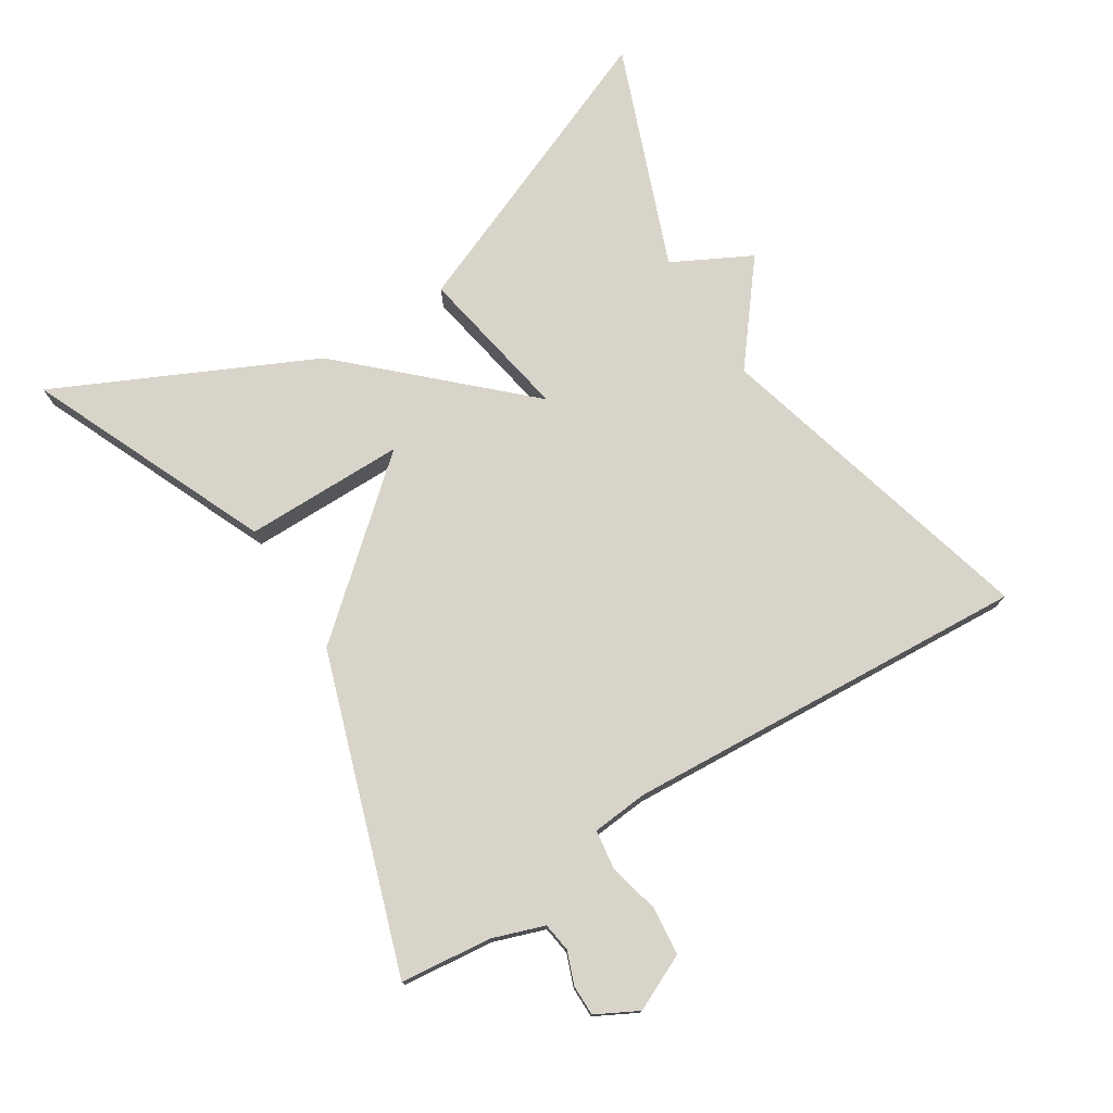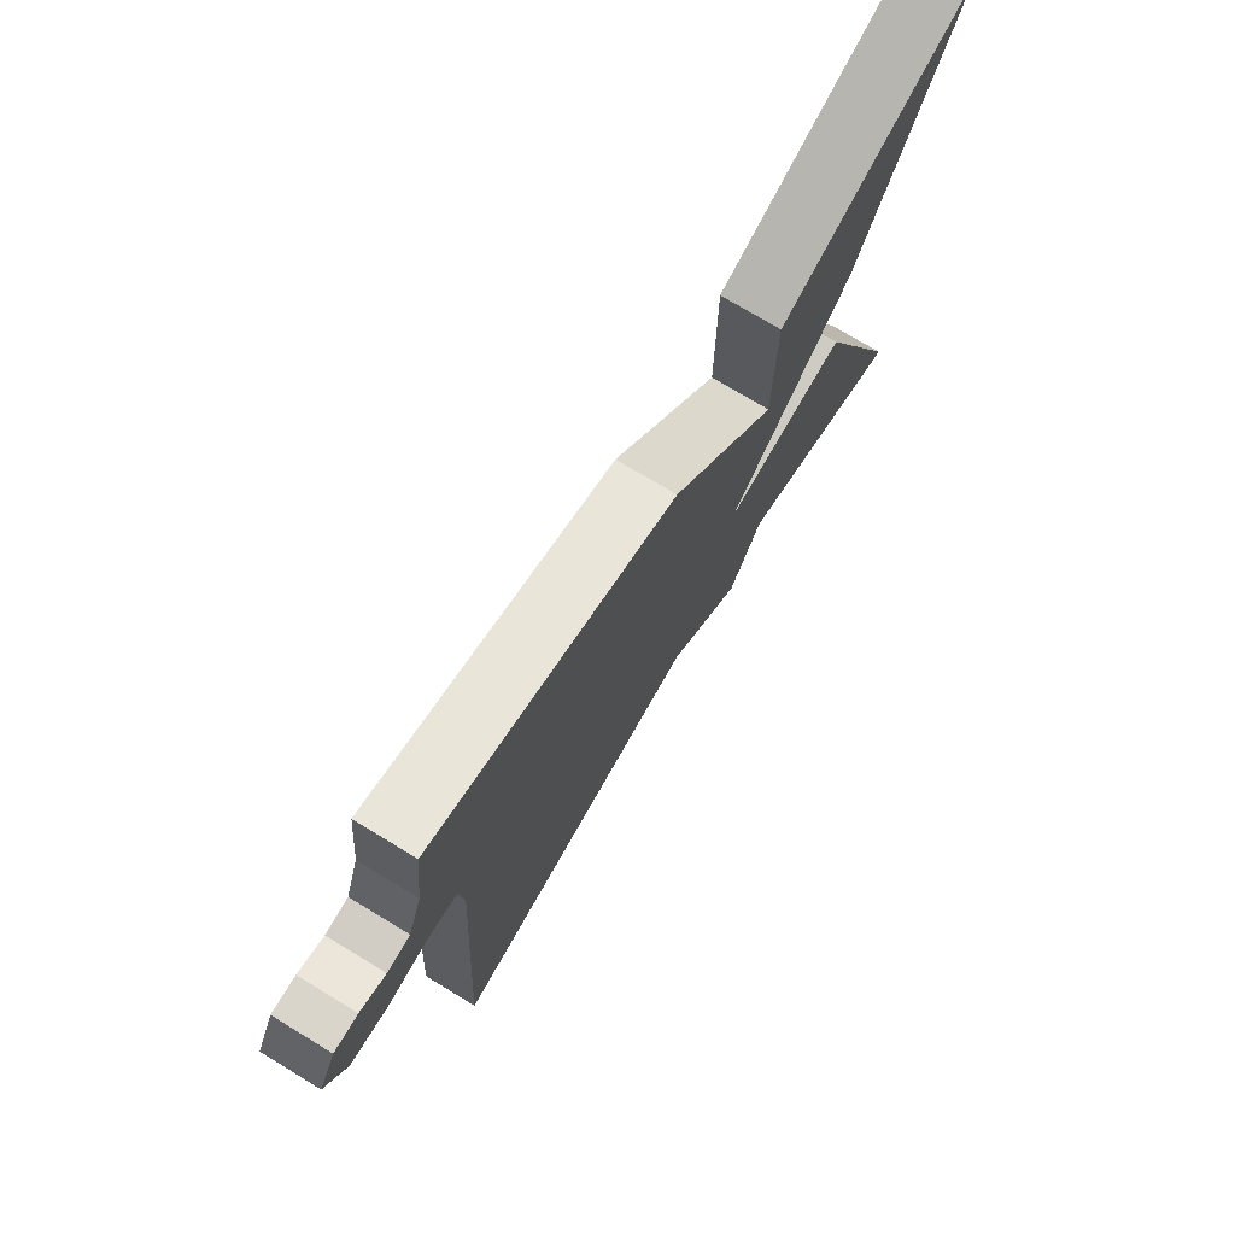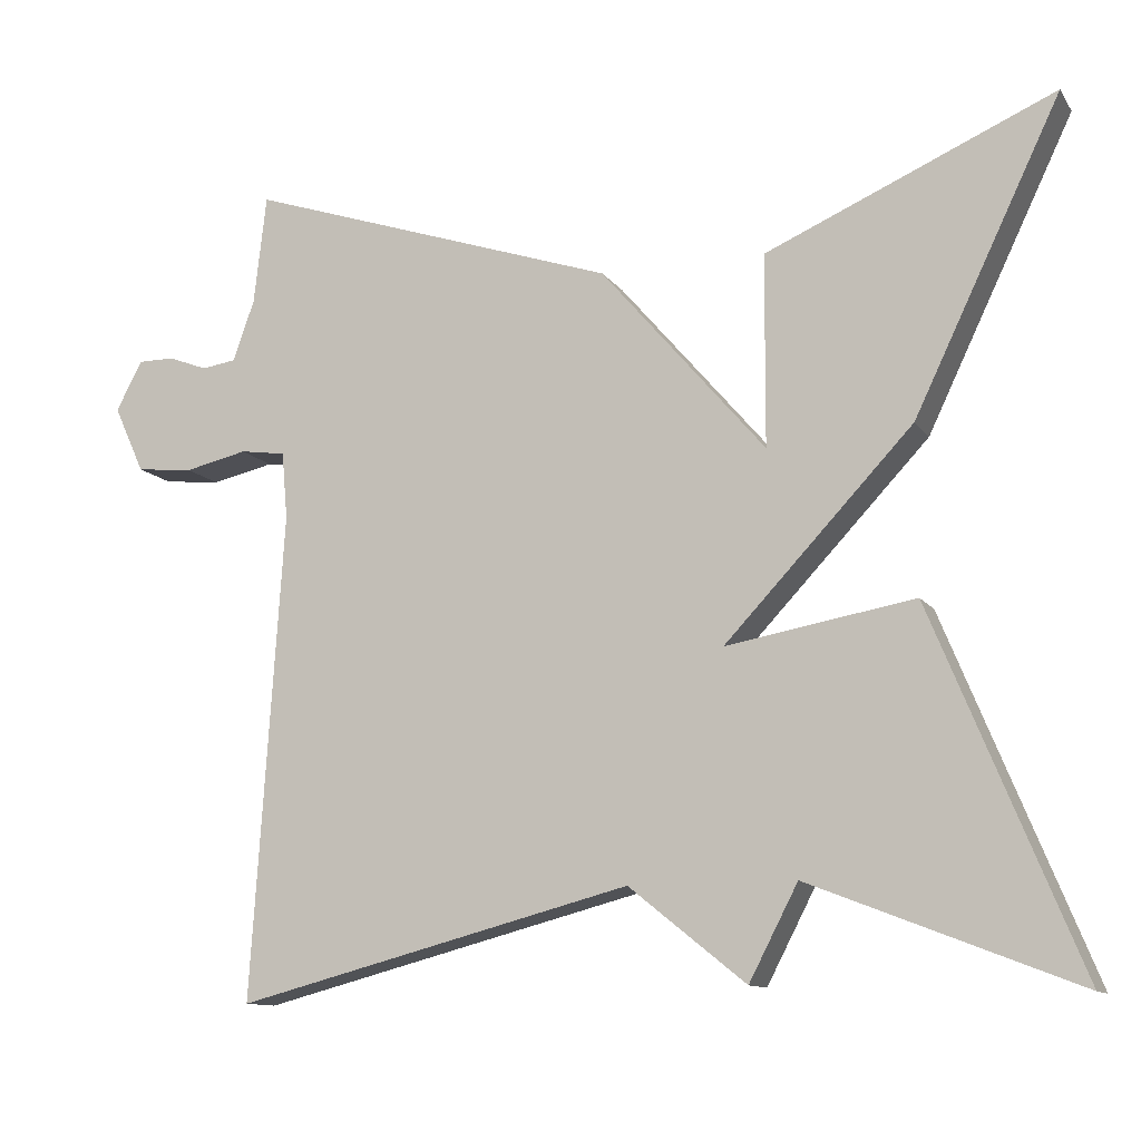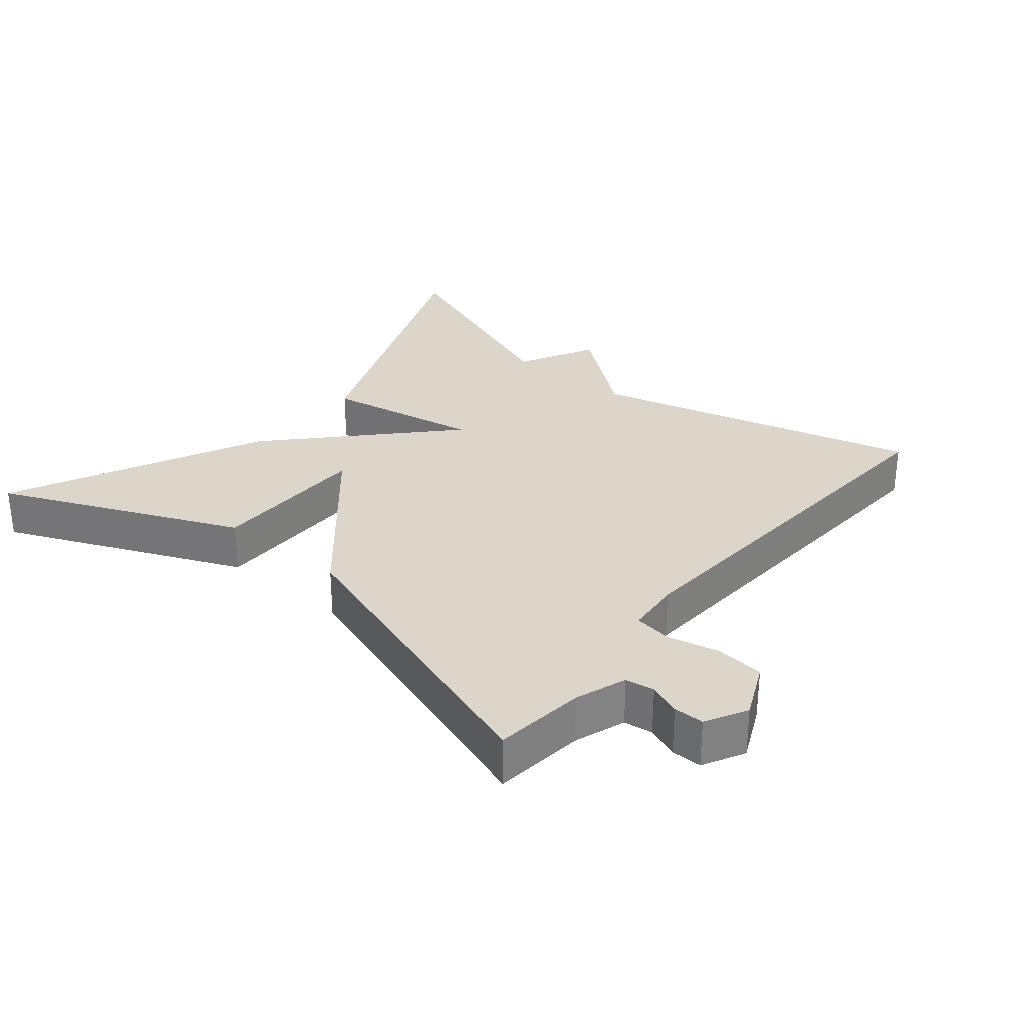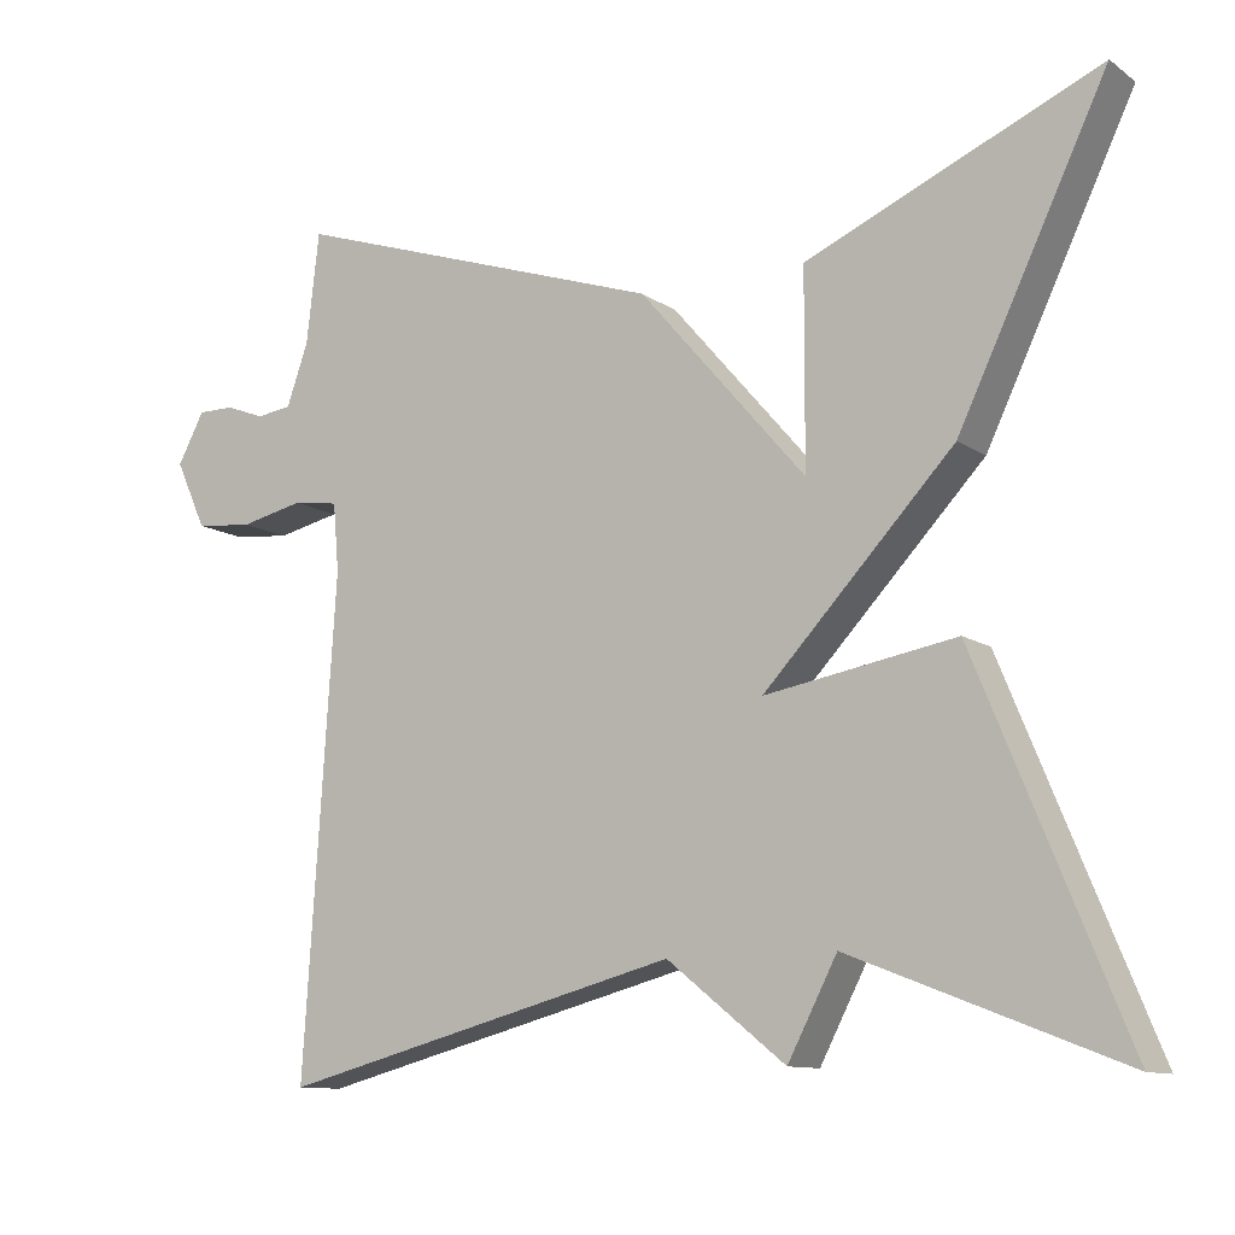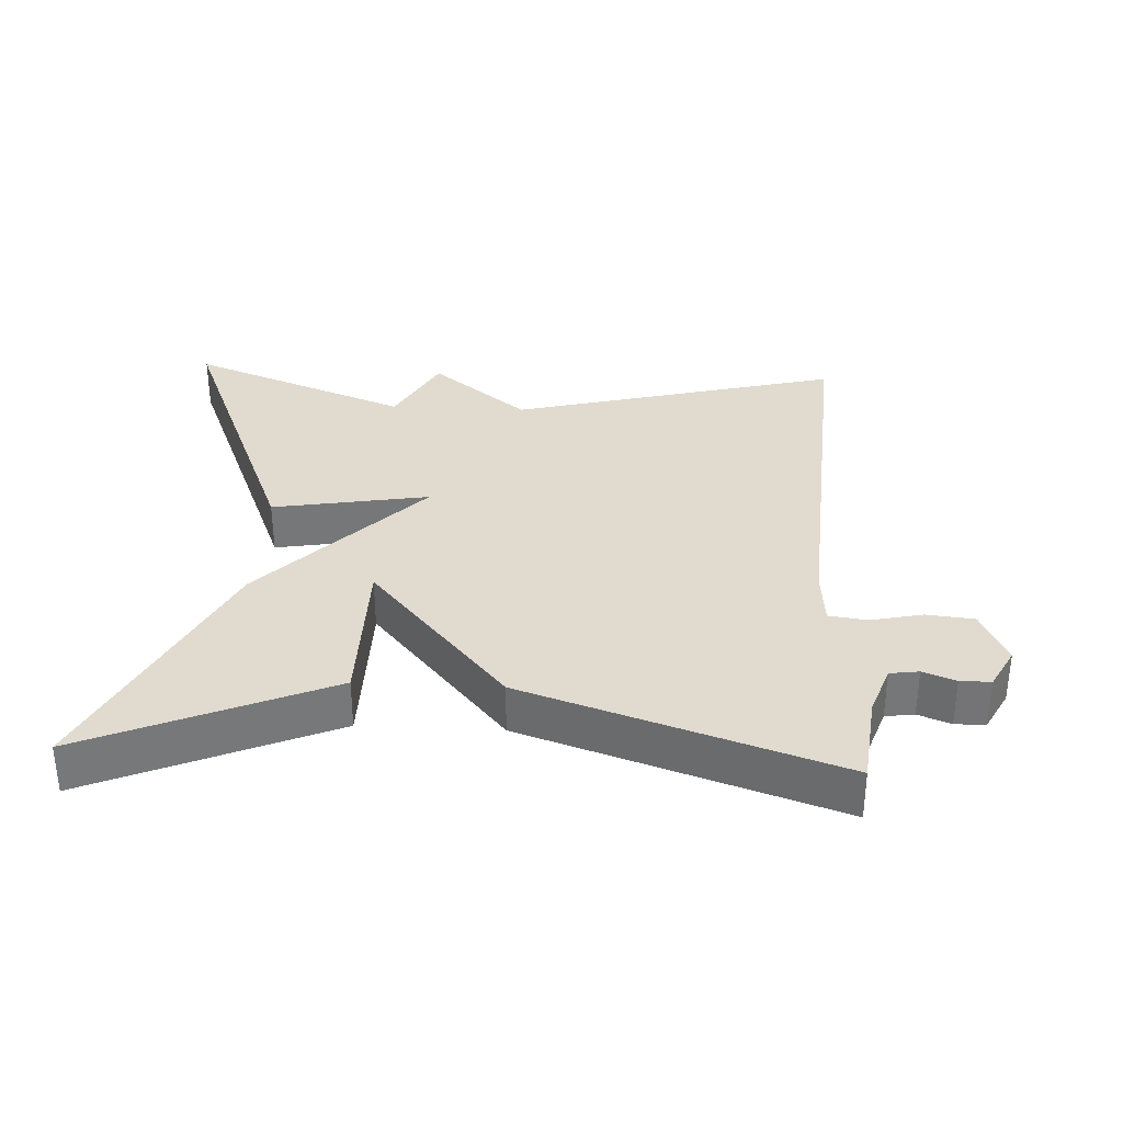
<metadata>
{"format":"obj","ext":"obj","renderer":"f3d","projection":"perspective","resolution":1024,"background":"white","views":[{"elev":75.6,"azim":57.6,"up":"+Y"},{"elev":74.7,"azim":121.2,"up":"+Z"},{"elev":-11.6,"azim":-158.8,"up":"+Z"},{"elev":30.1,"azim":39.5,"up":"+Y"},{"elev":-11.1,"azim":-147.8,"up":"+Z"},{"elev":33.4,"azim":2.9,"up":"+Y"}]}
</metadata>
<code>
v -0.5 0.07 -0.5
v -0.323 0.07 -0.069
v -0.096 0.07 -0.109
v -0.323 0.07 0.131
v -0.5 0.07 0.5
v -0.151 0.07 0.349
v -0.15 0.07 0.117
v 0.049 0.07 0.349
v 0.5 0.07 0.5
v 0.515 0.07 0.368
v 0.541 0.07 0.294
v 0.583 0.07 0.288
v 0.63 0.07 0.306
v 0.674 0.07 0.306
v 0.706 0.07 0.246
v 0.669 0.07 0.165
v 0.6 0.07 0.158
v 0.524 0.07 0.175
v 0.469 0.07 0.167
v 0.462 0.07 0.086
v 0.5 0.07 -0.5
v 0.021 0.07 -0.375
v -0.12 0.07 -0.488
v -0.179 0.07 -0.375
v -0.5 0 -0.5
v -0.323 0 -0.069
v -0.096 0 -0.109
v -0.323 0 0.131
v -0.5 0 0.5
v -0.151 0 0.349
v -0.15 0 0.117
v 0.049 0 0.349
v 0.5 0 0.5
v 0.515 0 0.368
v 0.541 0 0.294
v 0.583 0 0.288
v 0.63 0 0.306
v 0.674 0 0.306
v 0.706 0 0.246
v 0.669 0 0.165
v 0.6 0 0.158
v 0.524 0 0.175
v 0.469 0 0.167
v 0.462 0 0.086
v 0.5 0 -0.5
v 0.021 0 -0.375
v -0.12 0 -0.488
v -0.179 0 -0.375
f 22 23 24
f 20 21 22
f 19 20 22 24
f 16 17 18
f 15 16 18
f 14 15 18
f 13 14 18
f 12 13 18
f 11 12 18 19
f 19 24 1
f 11 19 1
f 10 11 1
f 7 8 9 10
f 5 6 7
f 3 4 5 7
f 1 2 3
f 10 1 3
f 3 7 10
f 48 47 46
f 46 45 44
f 48 46 44 43
f 42 41 40
f 42 40 39
f 42 39 38
f 42 38 37
f 42 37 36
f 43 42 36 35
f 25 48 43
f 25 43 35
f 25 35 34
f 34 33 32 31
f 31 30 29
f 31 29 28 27
f 27 26 25
f 27 25 34
f 34 31 27
f 1 25 26 2
f 2 26 27 3
f 3 27 28 4
f 4 28 29 5
f 5 29 30 6
f 6 30 31 7
f 7 31 32 8
f 8 32 33 9
f 9 33 34 10
f 10 34 35 11
f 11 35 36 12
f 12 36 37 13
f 13 37 38 14
f 14 38 39 15
f 15 39 40 16
f 16 40 41 17
f 17 41 42 18
f 18 42 43 19
f 19 43 44 20
f 20 44 45 21
f 21 45 46 22
f 22 46 47 23
f 23 47 48 24
f 24 48 25 1

</code>
